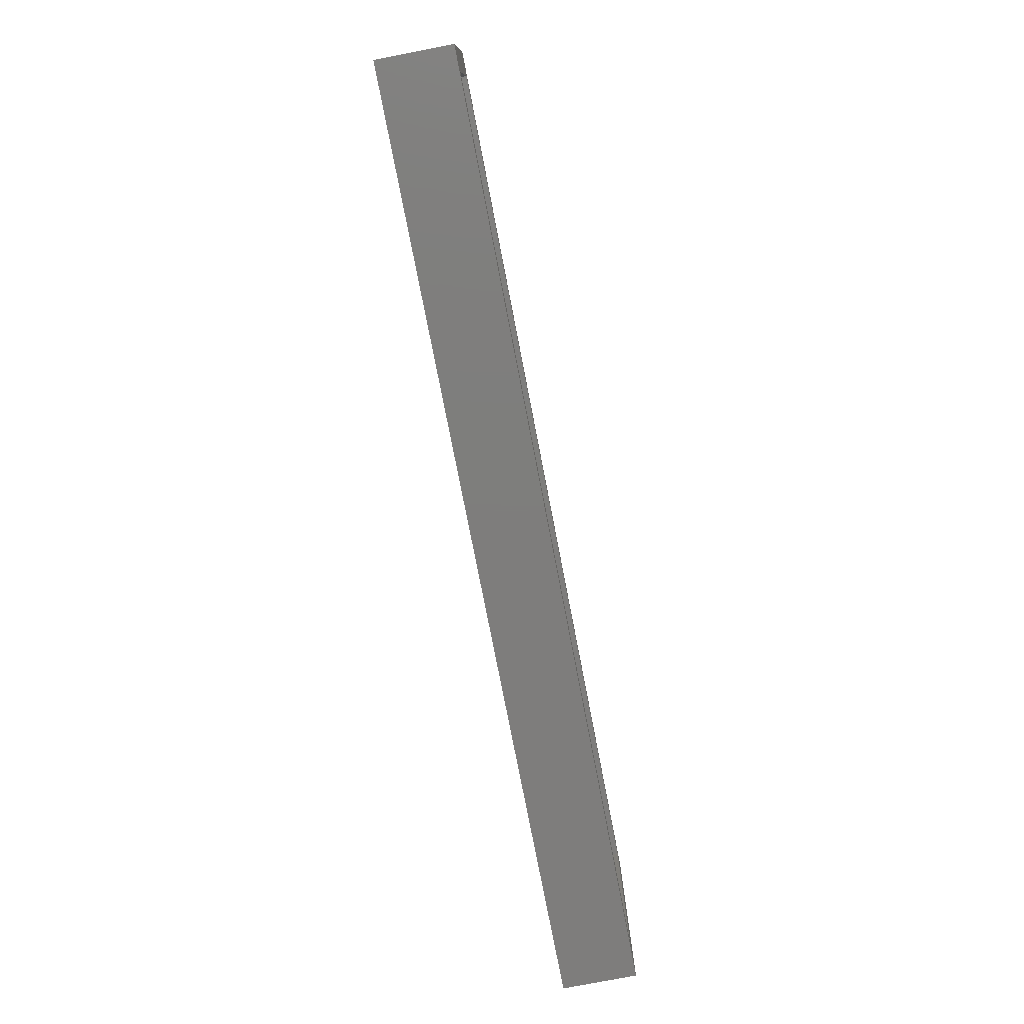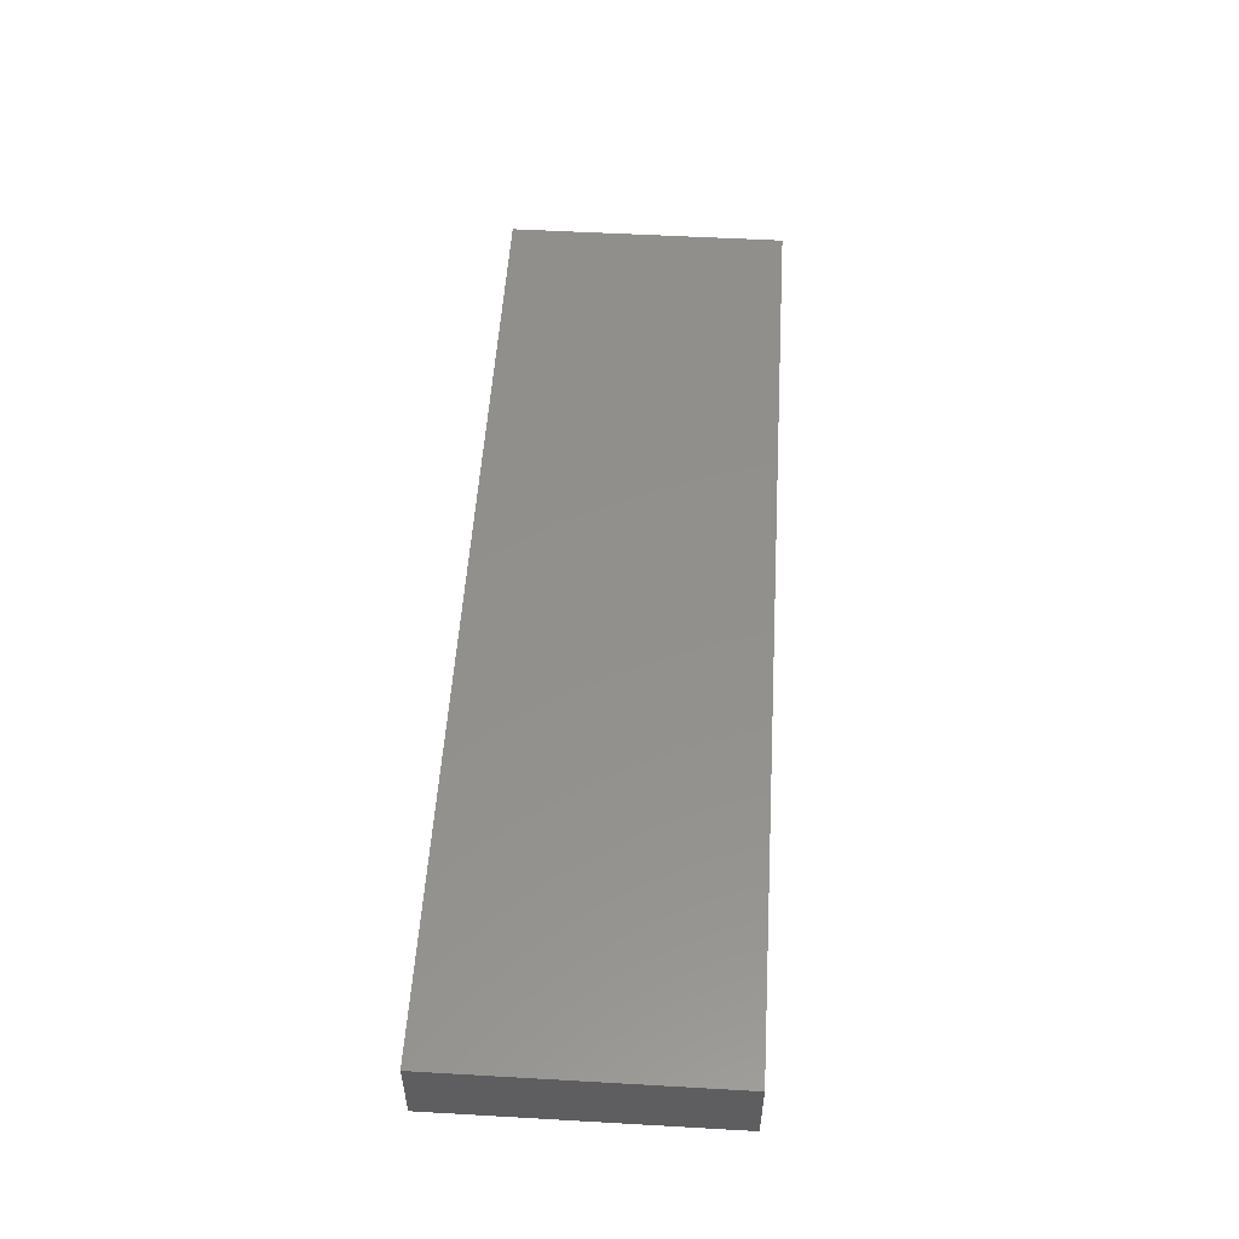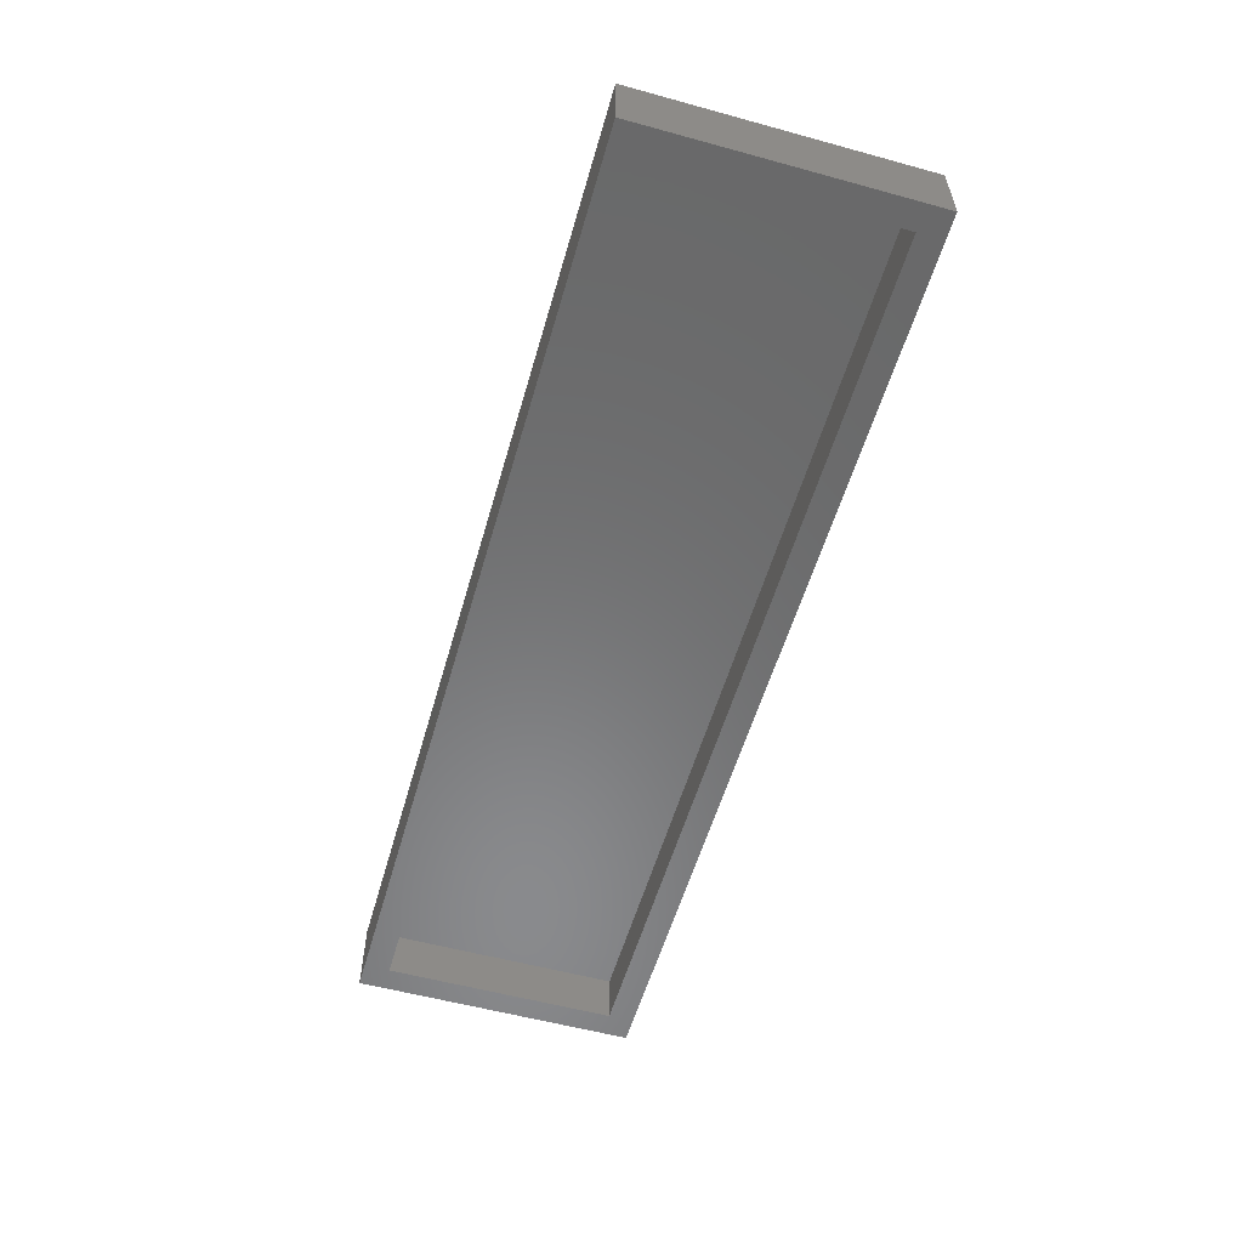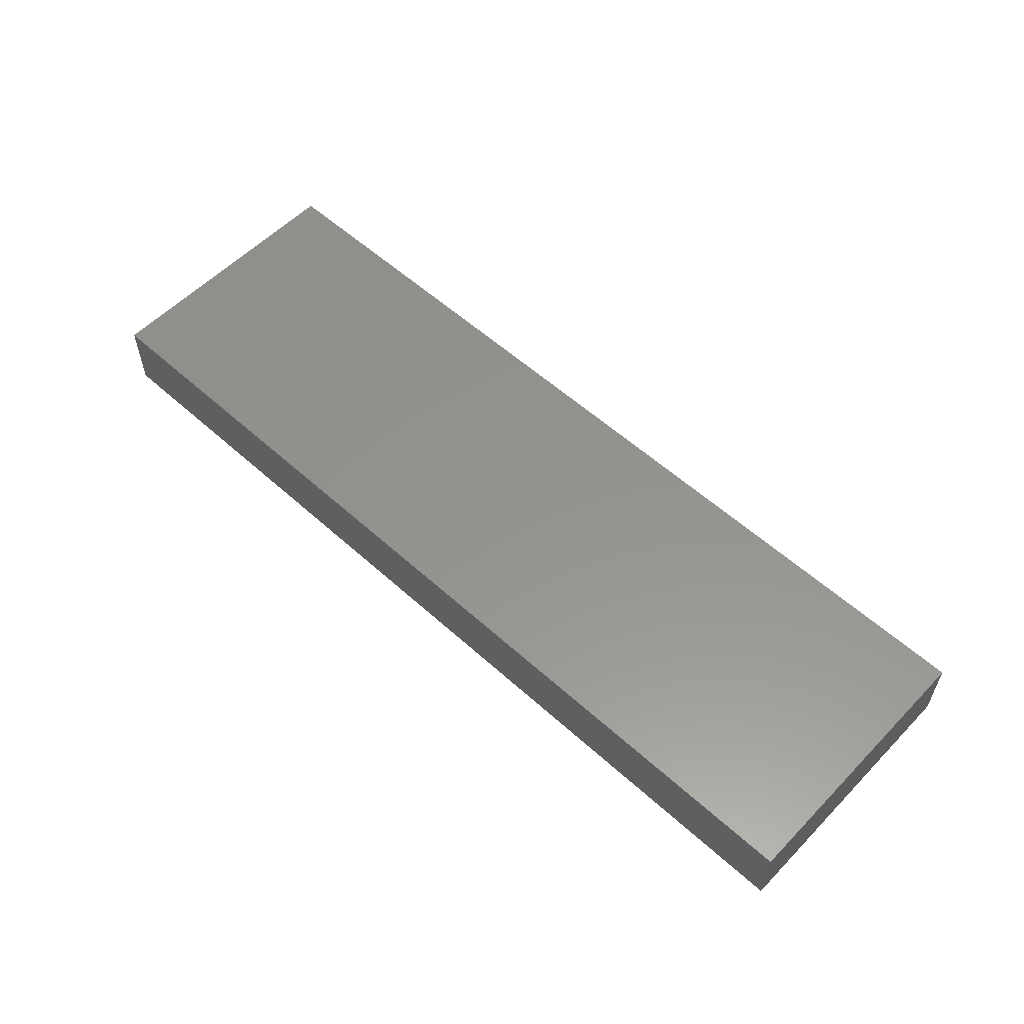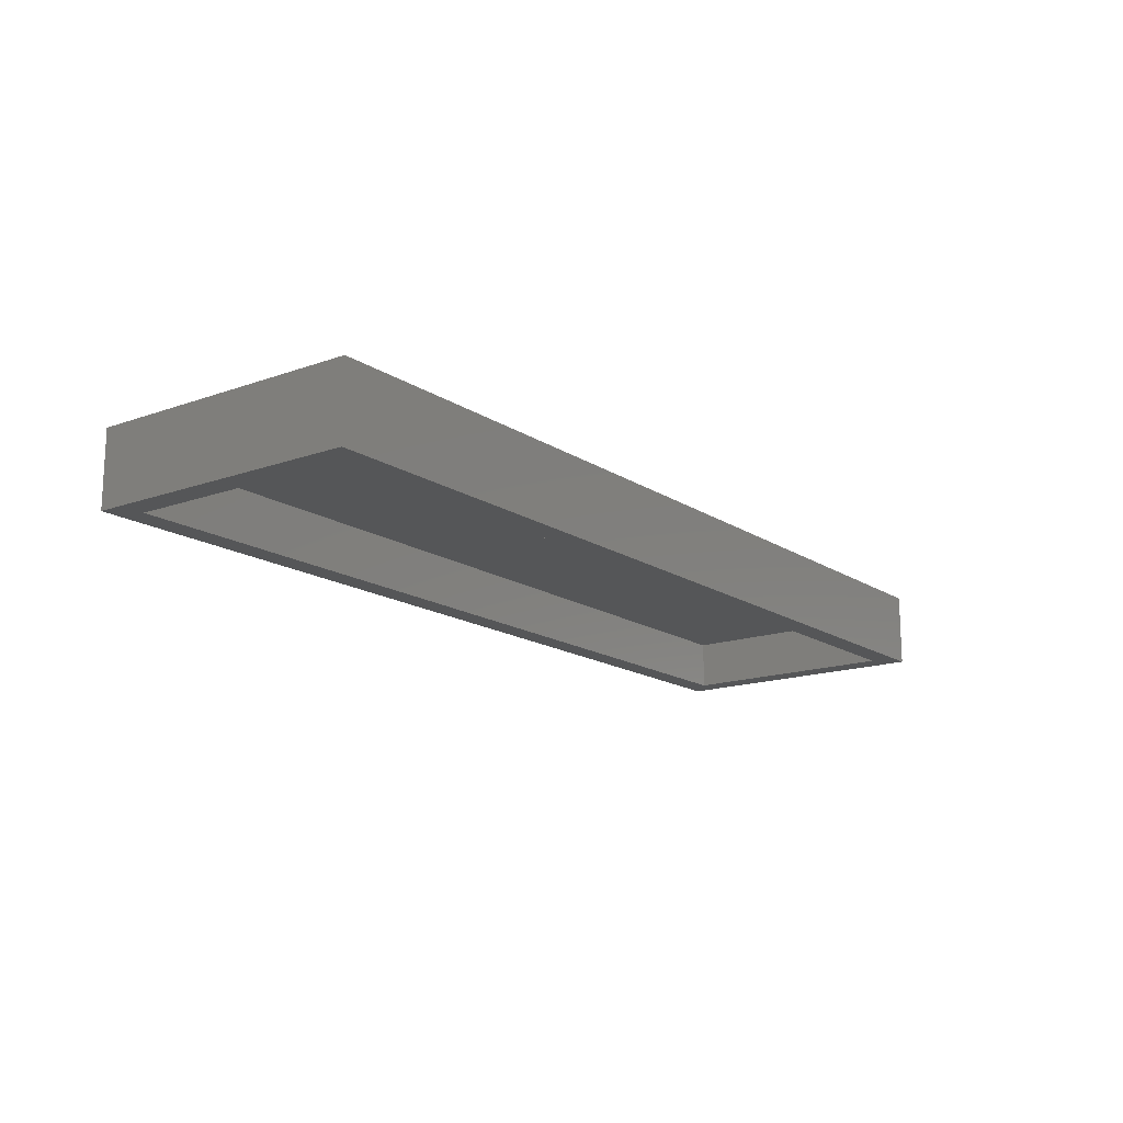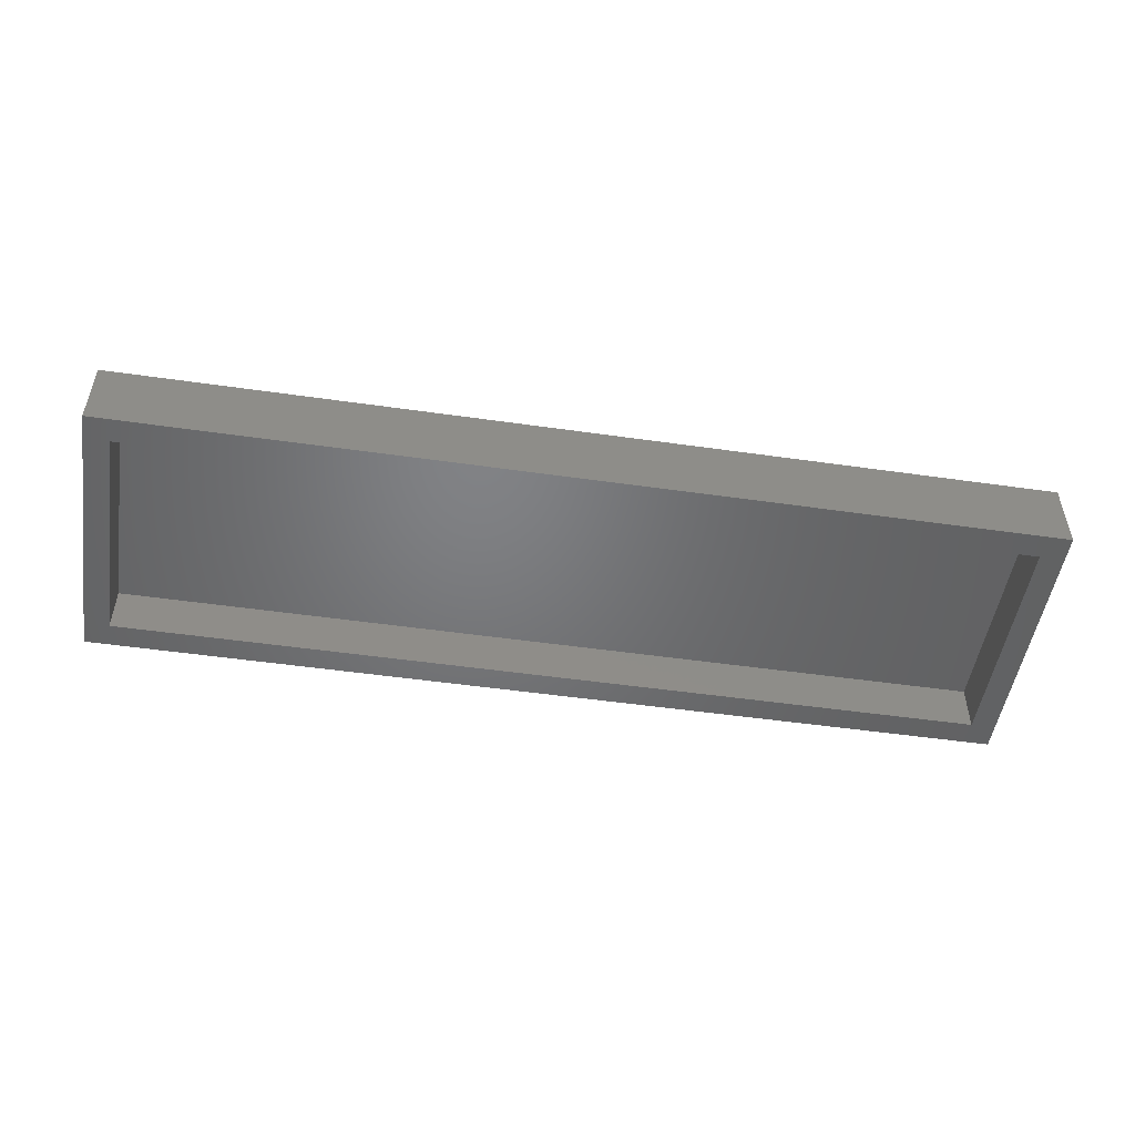
<metadata>
{"format":"stl","ext":"stl","renderer":"f3d","projection":"perspective","resolution":1024,"background":"white","views":[{"elev":-77.4,"azim":-79.0,"up":"+Z"},{"elev":53.2,"azim":-86.5,"up":"+Y"},{"elev":-56.1,"azim":74.0,"up":"+Y"},{"elev":56.6,"azim":-136.7,"up":"+Y"},{"elev":-15.7,"azim":126.7,"up":"+Y"},{"elev":-50.4,"azim":171.1,"up":"+Y"}]}
</metadata>
<code>
# stl→obj: 16 verts, 28 faces
v 0.2921 -0.04688 -0.09013
v 0.2765 -0.04688 -0.07451
v -0.2921 -0.04688 -0.09013
v -0.2765 -0.04688 -0.07451
v -0.2921 -0.04688 0.08355
v -0.2765 -0.04688 0.06793
v 0.2921 -0.04688 0.08355
v 0.2765 -0.04688 0.06793
v -0.2765 -0.01562 -0.07451
v 0.2765 -0.01562 -0.07451
v 0.2765 -0.01562 0.06793
v -0.2765 -0.01562 0.06793
v -0.2921 7.012e-17 -0.09013
v -0.2921 7.976e-17 0.08355
v 0.2921 1.35e-16 -0.09013
v 0.2921 1.446e-16 0.08355
f 1 2 3
f 3 2 4
f 3 4 5
f 5 4 6
f 5 6 7
f 7 6 8
f 7 8 1
f 1 8 2
f 4 2 9
f 9 2 10
f 2 8 10
f 10 8 11
f 8 6 11
f 11 6 12
f 6 4 12
f 12 4 9
f 12 9 11
f 11 9 10
f 13 14 15
f 15 14 16
f 5 14 3
f 3 14 13
f 7 16 5
f 5 16 14
f 1 15 7
f 7 15 16
f 3 13 1
f 1 13 15

</code>
